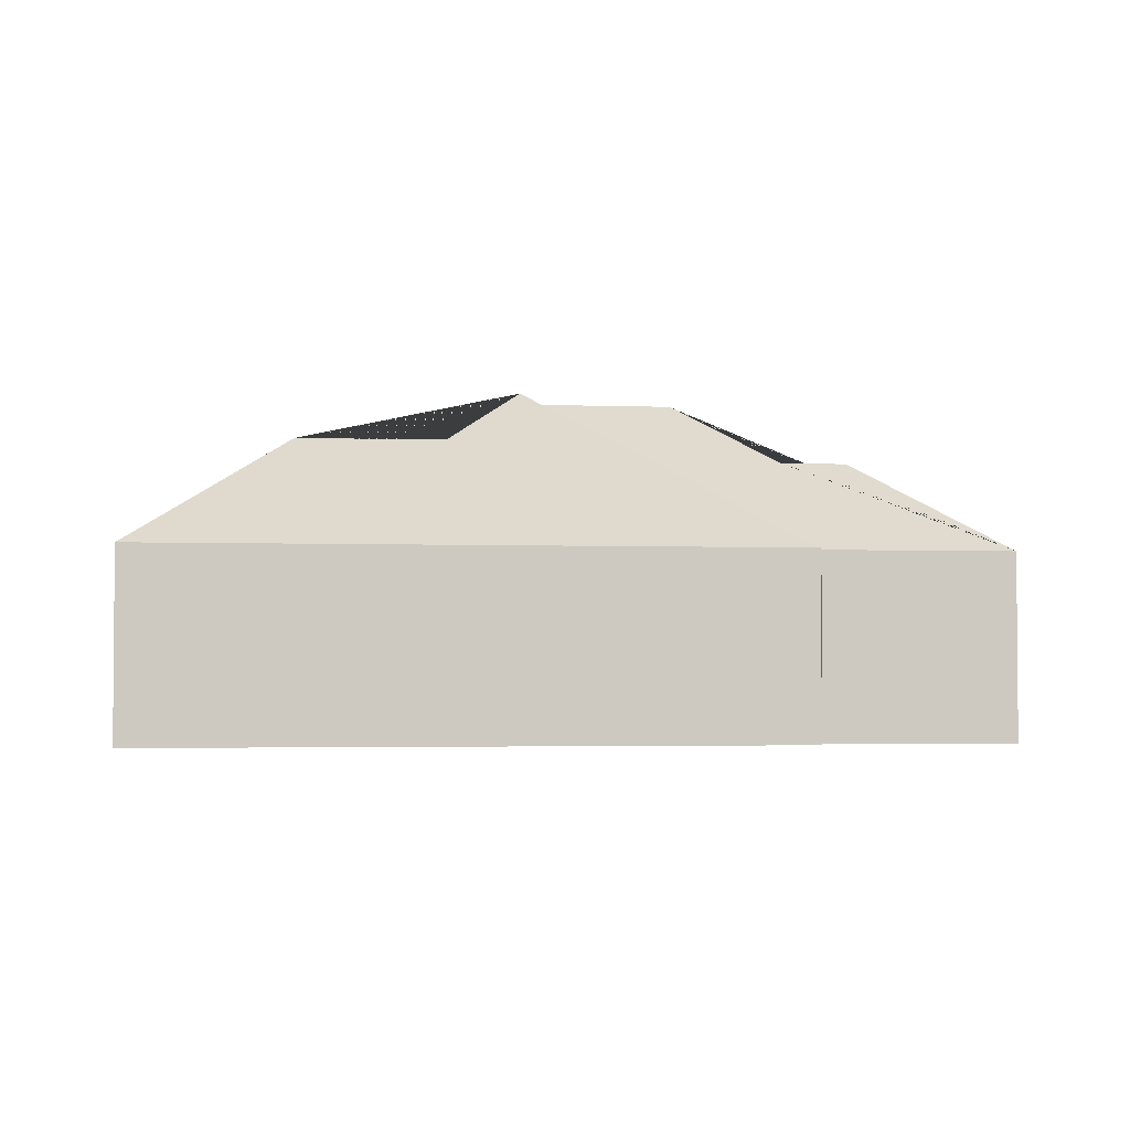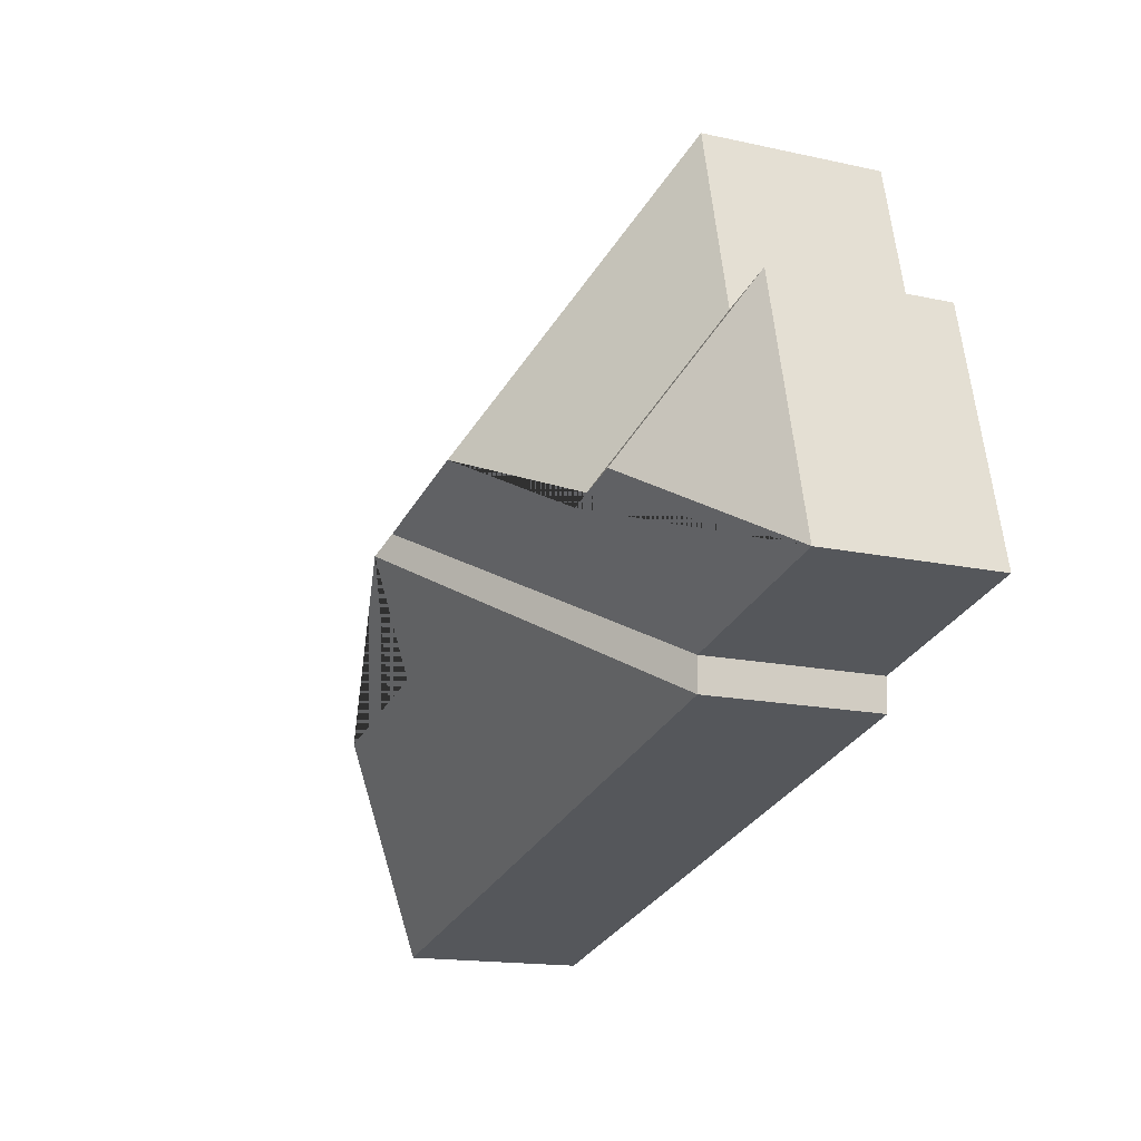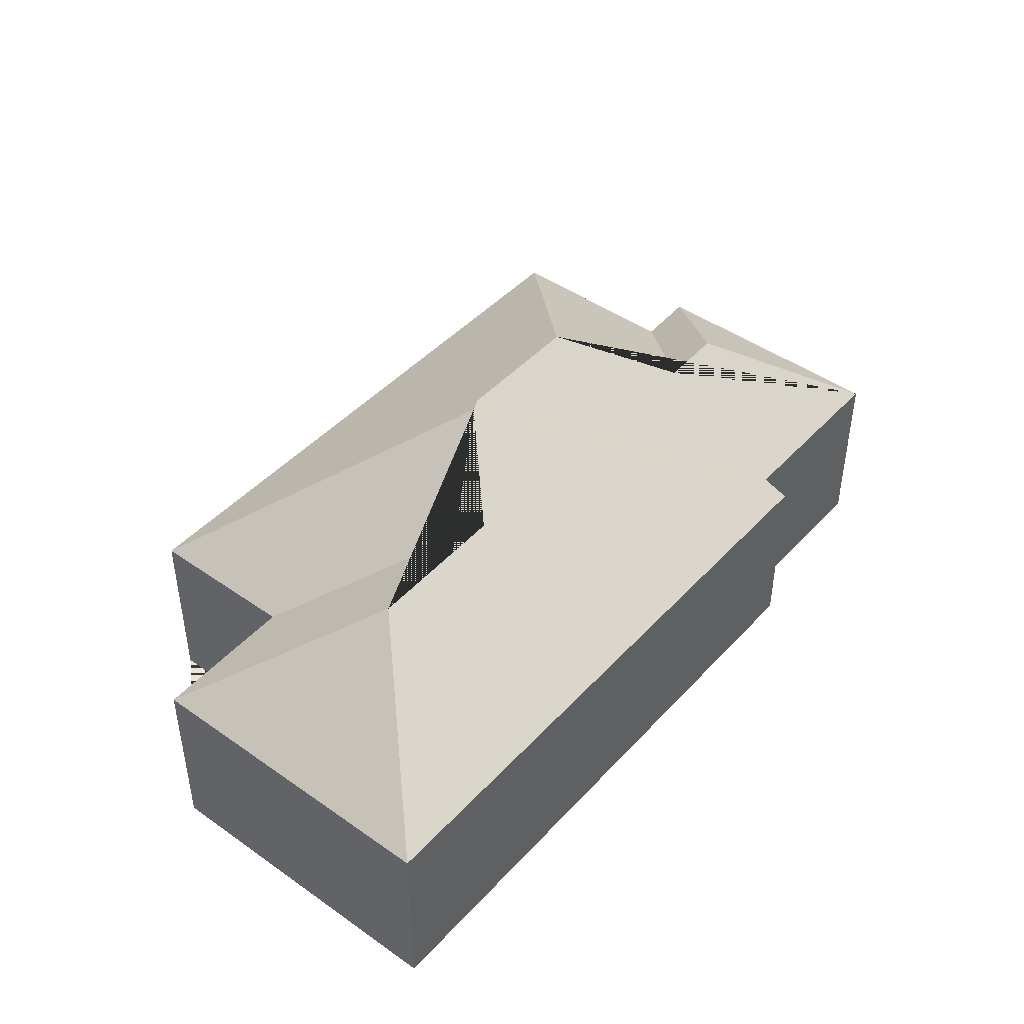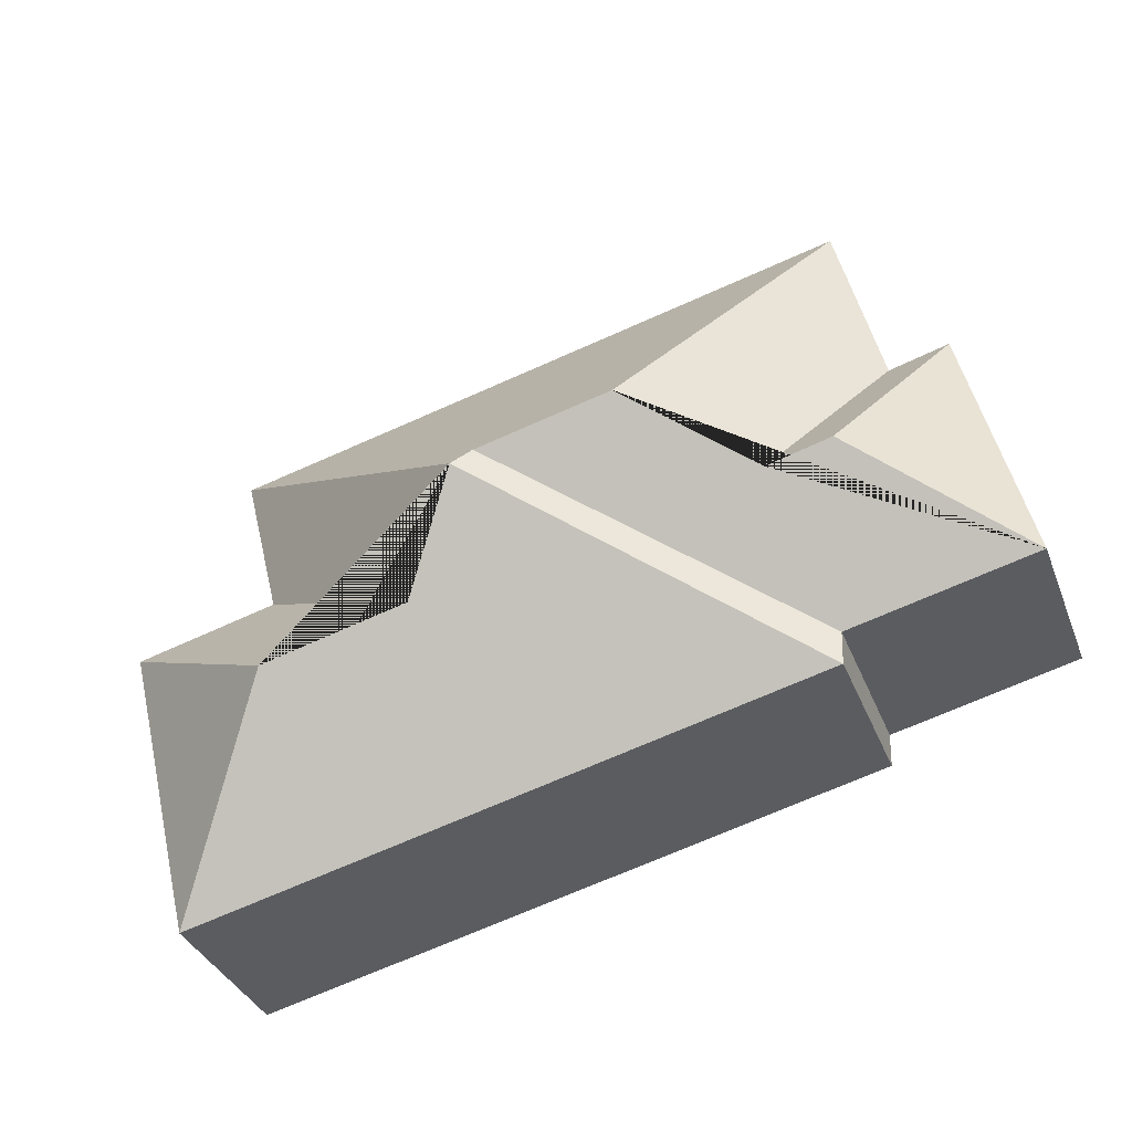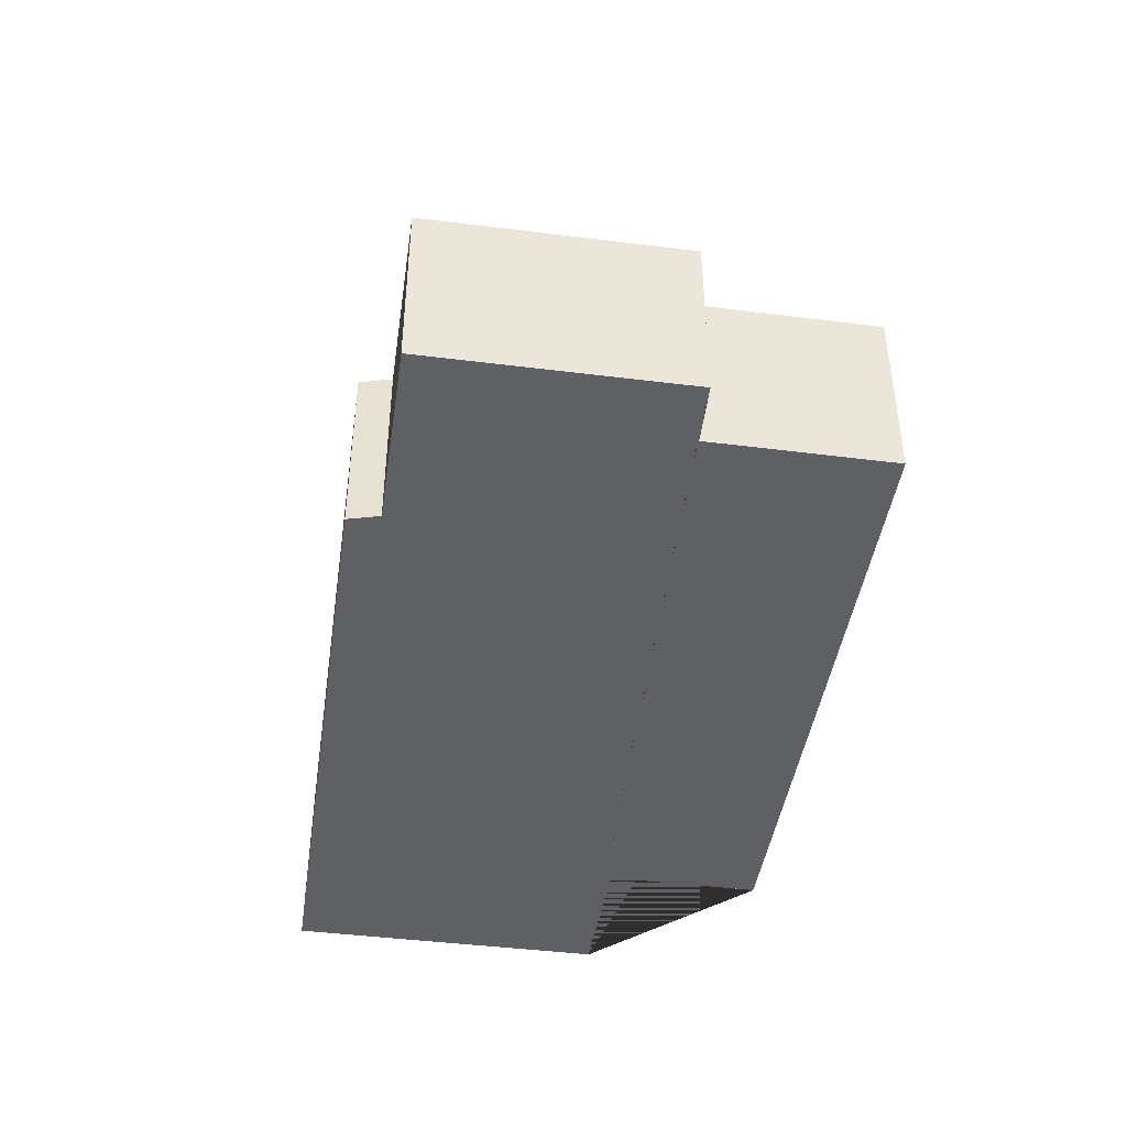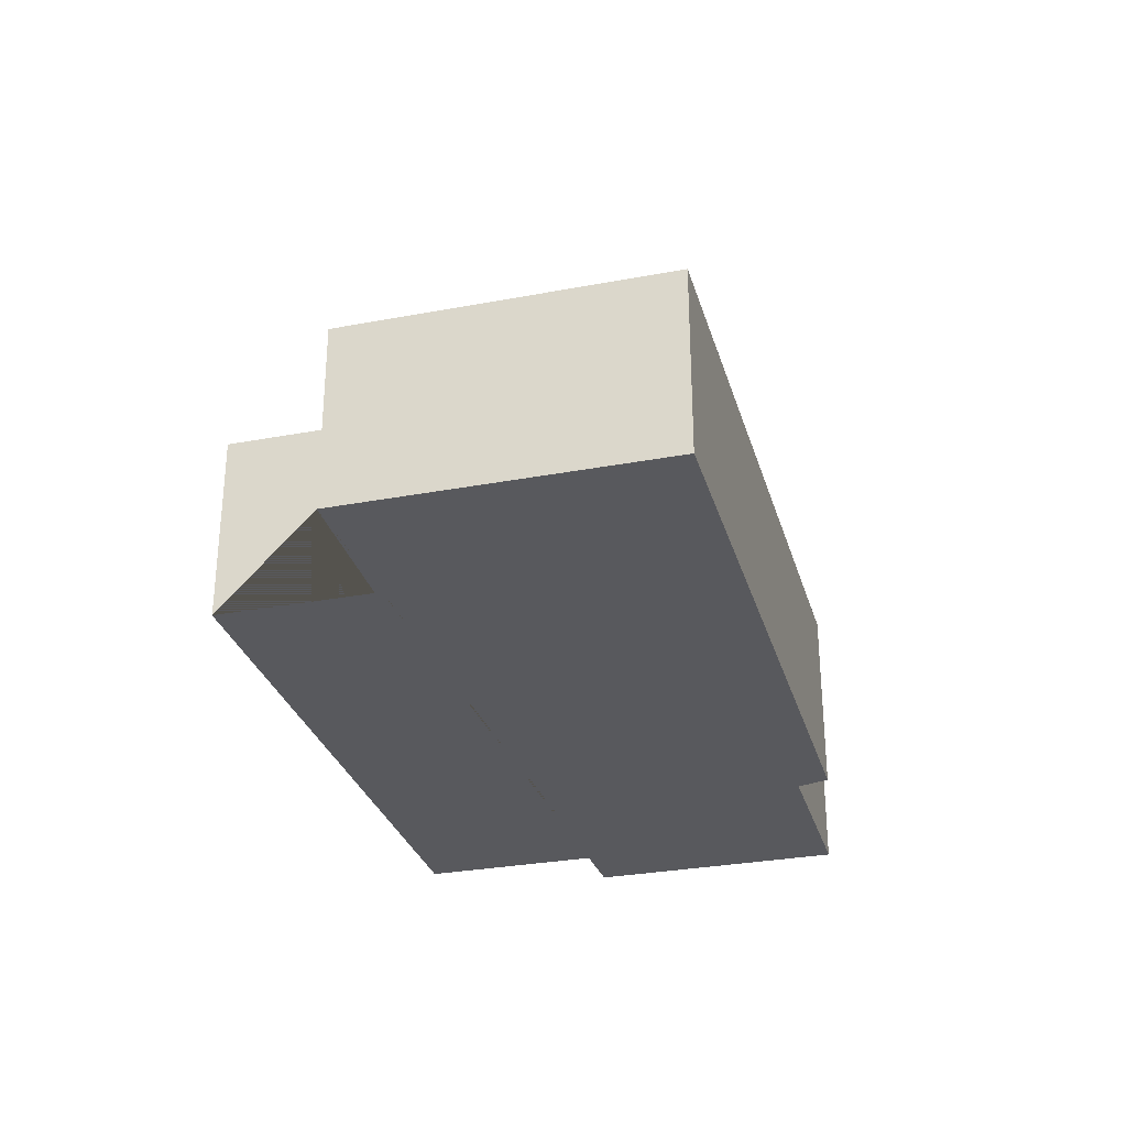
<metadata>
{"format":"obj","ext":"obj","renderer":"f3d","projection":"perspective","resolution":1024,"background":"white","views":[{"elev":-2.9,"azim":-173.8,"up":"+Y"},{"elev":-15.4,"azim":-115.2,"up":"+Z"},{"elev":44.9,"azim":143.0,"up":"+Y"},{"elev":-35.6,"azim":-160.4,"up":"+Z"},{"elev":-43.9,"azim":-84.6,"up":"+Y"},{"elev":-30.1,"azim":119.1,"up":"+Y"}]}
</metadata>
<code>
o BK39_500_016029_0017
v 381.8 75 -151.7
v 350.8 75 -278.4
v 323.7 75 -136.9
v 338.8 75 -75.39
v 303 121.2 -199.2
v 243.9 121.4 -184.5
v 219.2 145 -144.1
v 211.8 141 -136.7
v 157.6 141.1 -123.5
v 109.3 113.5 -151
v 94.31 75 -215.7
v 93.96 75 -202.2
v 83.23 113.7 -144.3
v 67.38 75 -87.12
v 85.61 75 -13.44
v 17.98 75 -183.7
v 43.2 75 -80.57
v 381.8 0 -151.7
v 350.8 0 -278.4
v 94.31 0 -215.7
v 93.96 0 -202.2
v 17.98 0 -183.7
v 43.2 0 -80.57
v 67.38 0 -87.12
v 85.61 0 -13.44
v 338.8 0 -75.39
v 323.7 0 -136.9
f 7 11 2 5 6
f 2 1 5
f 5 6 3 1
f 7 4 3 6
f 7 8 12 11
f 8 7 4 15 9
f 9 15 14 10
f 14 17 13 10
f 17 16 13
f 16 12 8 9 10 13
f 18 19 20 21 22 23 24 25 26 27
f 1 18 19 2
f 2 19 20 11
f 11 20 21 12
f 12 21 22 16
f 16 22 23 17
f 17 23 24 14
f 14 24 25 15
f 15 25 26 4
f 4 26 27 3
f 3 27 18 1

</code>
